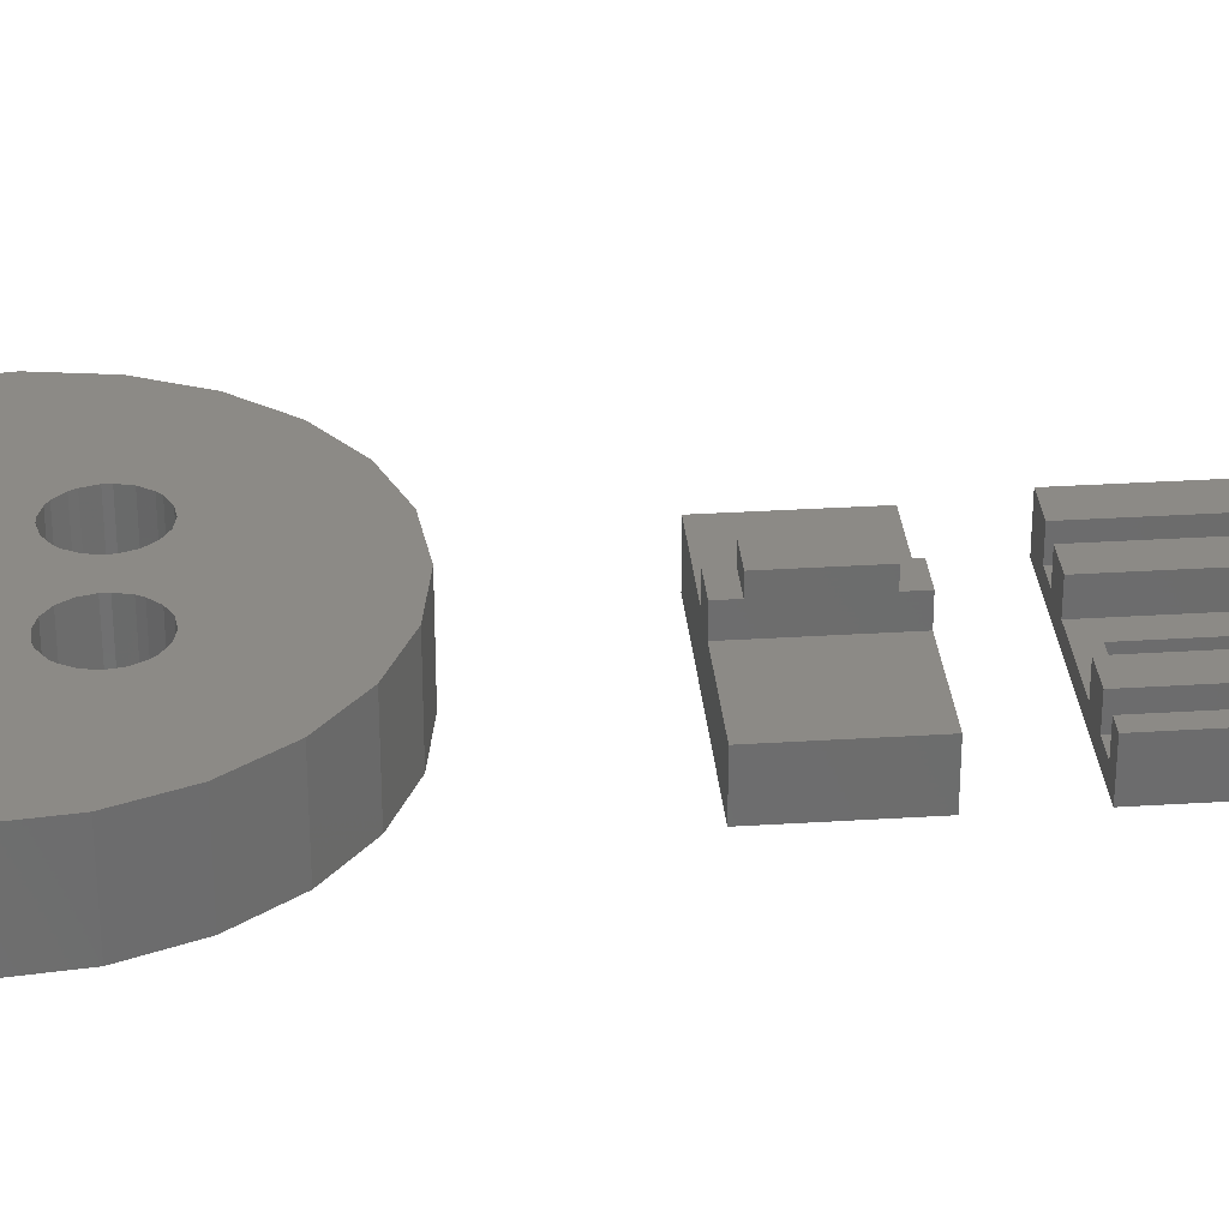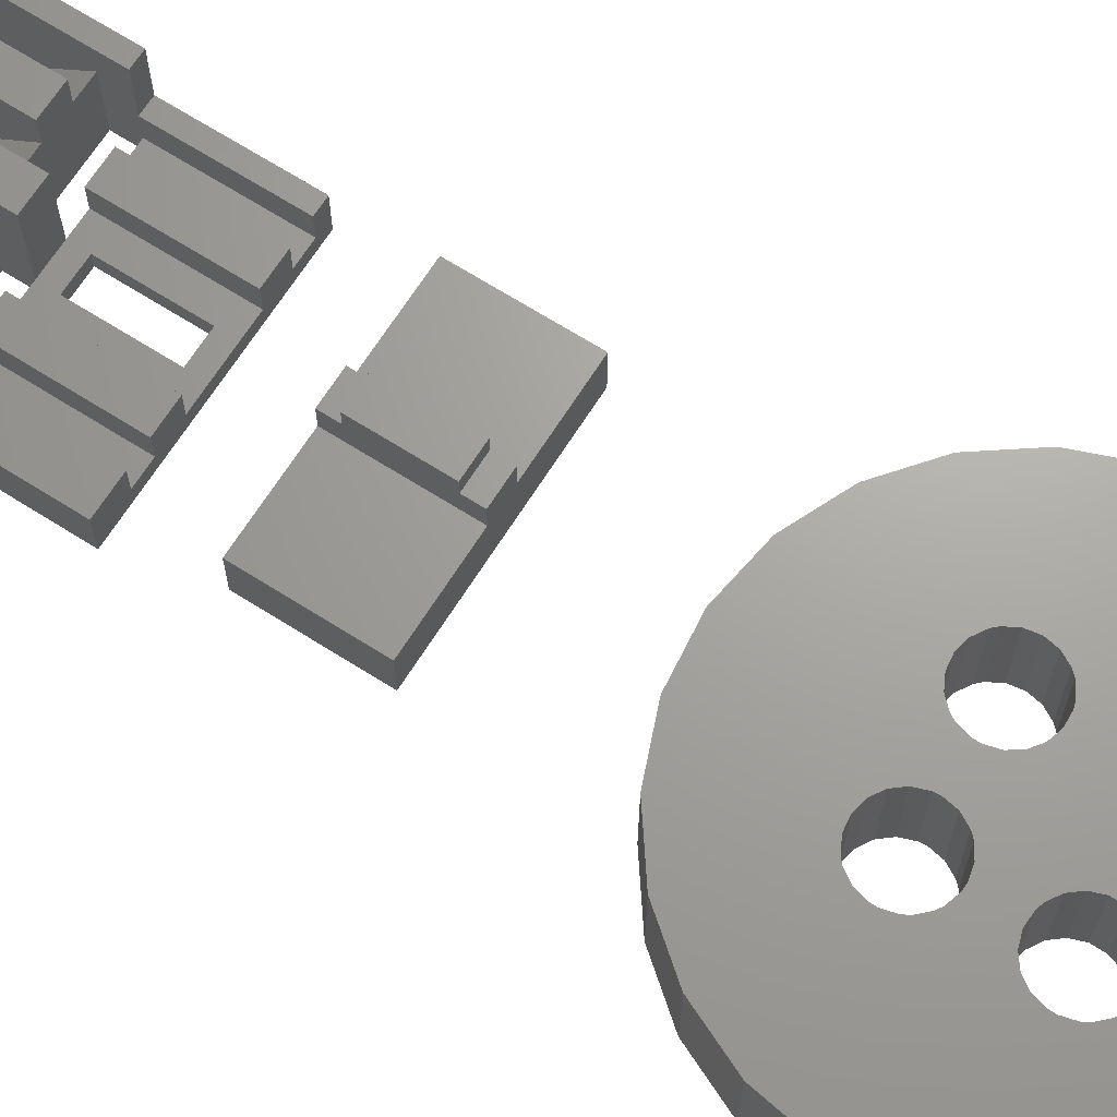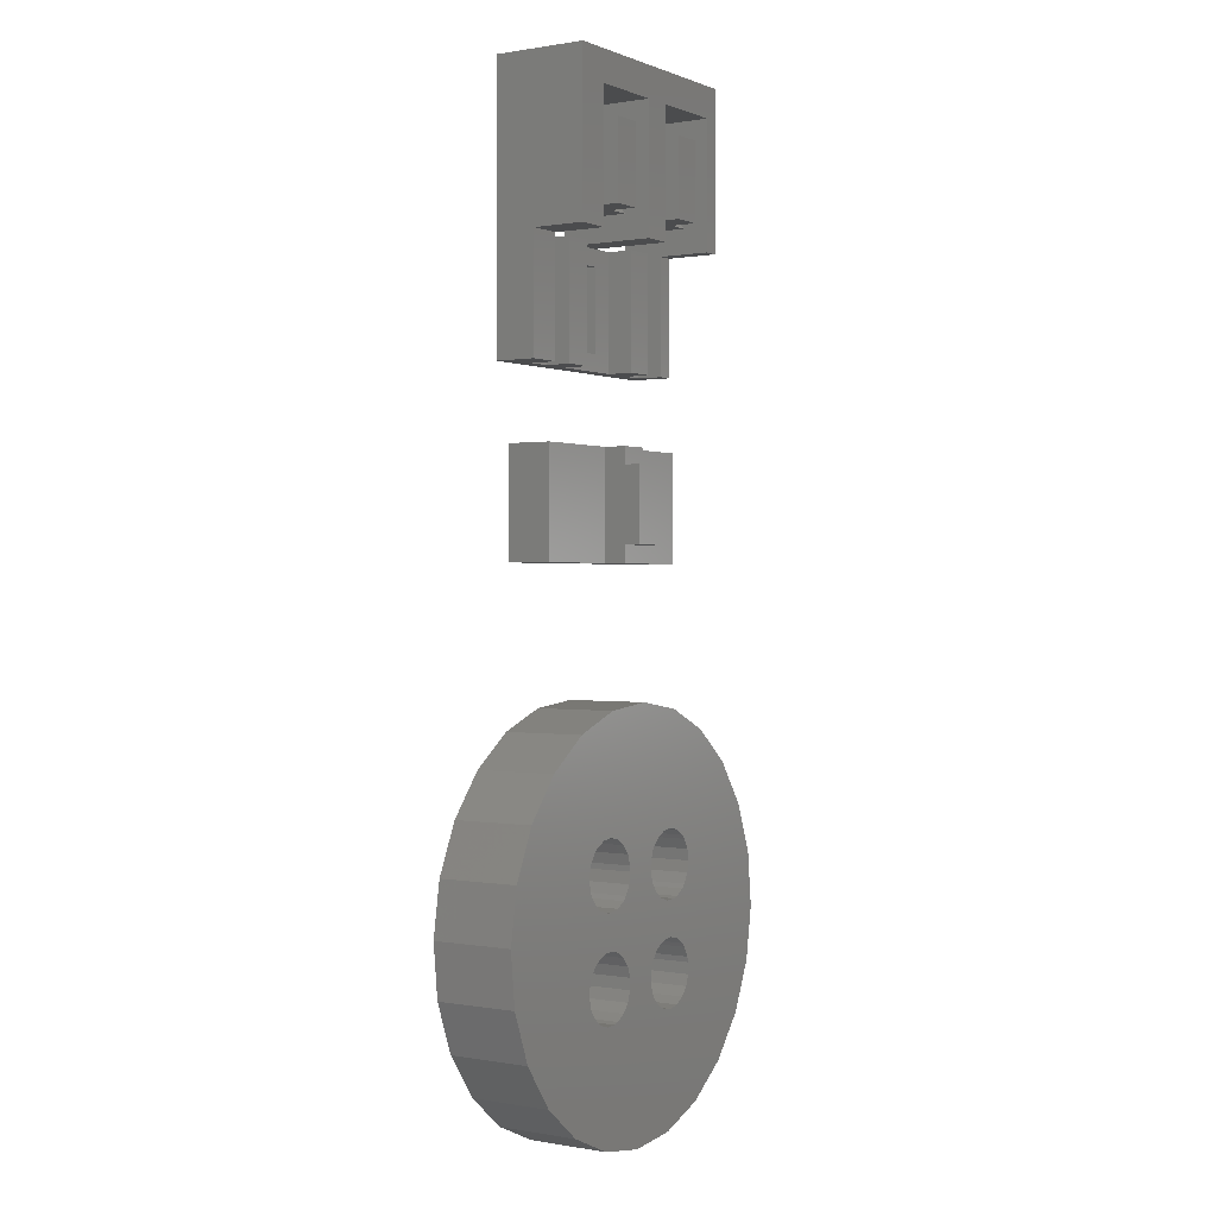
<metadata>
{"format":"stl","ext":"stl","renderer":"f3d","projection":"perspective","resolution":1024,"background":"white","views":[{"elev":31.5,"azim":84.9,"up":"+Z"},{"elev":67.9,"azim":-57.6,"up":"+Z"},{"elev":0.5,"azim":-56.9,"up":"+Y"}]}
</metadata>
<code>
# stl→obj: 332 verts, 688 faces
v -4.017 1.82 -4.23e-15
v -4.158 -2.36 -4.23e-15
v -4.158 2.36 -4.23e-15
v -4.017 -1.82 -4.23e-15
v -3.881 1.576 -4.23e-15
v -3.705 -1.358 -4.23e-15
v -3.495 1.173 -4.23e-15
v -3.257 -1.027 -4.23e-15
v -3.257 1.027 -4.23e-15
v -2.724 0.8634 -4.23e-15
v -2.724 -0.8634 -4.23e-15
v -2.444 0.8515 -4.23e-15
v -2.166 -0.887 -4.23e-15
v -1.899 0.969 -4.23e-15
v -1.899 -0.969 -4.23e-15
v -1.424 1.261 -4.23e-15
v -1.424 -1.261 -4.23e-15
v -1.23 1.463 -4.23e-15
v -1.073 -1.695 -4.23e-15
v -0.9582 1.95 -2.82e-15
v -0.8877 -2.221 -4.23e-15
v -0.8639 2.5 -2.82e-15
v -0.8877 -2.779 -4.23e-15
v 0.9825 1.82 -1.41e-15
v 0.842 -2.36 -2.82e-15
v 0.842 2.36 -1.41e-15
v 0.9825 -1.82 -2.82e-15
v 1.295 1.358 -1.41e-15
v 1.295 -1.358 -2.82e-15
v 1.743 1.027 -1.41e-15
v 1.743 -1.027 -2.82e-15
v 2.276 0.8634 -1.41e-15
v 2.003 -0.9223 -1.41e-15
v 2.556 -0.8515 -1.41e-15
v 2.834 0.887 -1.41e-15
v 3.101 -0.969 -1.41e-15
v 3.101 0.969 -1.41e-15
v 3.576 1.261 -1.41e-15
v 3.576 -1.261 -1.41e-15
v 3.77 1.463 -1.41e-15
v 3.77 -1.463 -1.41e-15
v 4.042 1.95 -1.41e-15
v 4.042 -1.95 -1.41e-15
v 4.136 2.5 -1.41e-15
v 4.112 -2.221 -1.41e-15
v 4.112 -2.779 -1.41e-15
v 0.2795 9.996 1.41e-15
v 0.9825 3.18 -1.41e-15
v 0.842 2.64 -1.41e-15
v 2.857 9.583 1.41e-15
v 1.119 3.424 -1.41e-15
v 1.505 3.827 -1.41e-15
v 2.003 4.078 -1.41e-15
v 2.556 4.149 -1.41e-15
v 3.101 4.031 -1.41e-15
v 5.24 8.517 2.82e-15
v 3.576 3.739 -1.41e-15
v 3.77 3.537 -1.41e-15
v 4.042 3.05 -1.41e-15
v 4.756 -8.797 0
v 6.871 -7.266 1.41e-15
v 7.266 6.871 4.23e-15
v 8.517 -5.24 1.41e-15
v 8.797 4.756 4.23e-15
v 9.583 -2.857 2.82e-15
v 9.728 2.317 4.23e-15
v 9.996 -0.2795 4.23e-15
v -2.317 9.728 1.41e-15
v -4.158 2.64 -4.23e-15
v -4.756 8.797 0
v -4.017 3.18 -4.23e-15
v -3.705 3.642 -4.23e-15
v -3.495 3.827 -4.23e-15
v -2.997 4.078 -4.23e-15
v -2.444 4.149 -4.23e-15
v -1.899 4.031 -4.23e-15
v -1.424 3.739 -2.82e-15
v -1.073 3.305 -2.82e-15
v -0.8877 2.779 -2.82e-15
v -0.2795 -9.996 -1.41e-15
v 0.842 -2.64 -2.82e-15
v 2.317 -9.728 -1.41e-15
v 0.9825 -3.18 -2.82e-15
v 1.119 -3.424 -2.82e-15
v 1.505 -3.827 -2.82e-15
v 2.003 -4.078 -2.82e-15
v 2.556 -4.149 -2.82e-15
v 3.101 -4.031 -1.41e-15
v 3.576 -3.739 -1.41e-15
v 3.927 -3.305 -1.41e-15
v -9.583 2.857 -2.82e-15
v -9.728 -2.317 -4.23e-15
v -9.996 0.2795 -4.23e-15
v -8.797 -4.756 -4.23e-15
v -8.517 5.24 -1.41e-15
v -7.266 -6.871 -4.23e-15
v -6.871 7.266 -1.41e-15
v -5.24 -8.517 -2.82e-15
v -4.158 -2.64 -4.23e-15
v -2.857 -9.583 -1.41e-15
v -4.017 -3.18 -4.23e-15
v -3.881 -3.424 -4.23e-15
v -3.495 -3.827 -4.23e-15
v -3.257 -3.973 -4.23e-15
v -2.724 -4.137 -4.23e-15
v -2.166 -4.113 -4.23e-15
v -1.899 -4.031 -4.23e-15
v -1.424 -3.739 -4.23e-15
v -1.073 -3.305 -4.23e-15
v -4.756 8.797 4
v -4.158 2.64 4
v -2.317 9.728 4
v -4.158 -2.64 4
v -4.158 -2.36 4
v -4.158 2.36 4
v -4.017 3.18 4
v -3.705 3.642 4
v -3.495 3.827 4
v -2.997 4.078 4
v -2.444 4.149 4
v -1.899 4.031 4
v 0.2795 9.996 4
v -1.424 3.739 4
v -1.073 3.305 4
v -0.8877 2.779 4
v -0.8639 2.5 4
v -0.2795 -9.996 4
v 0.842 -2.64 4
v 2.317 -9.728 4
v 0.9825 -3.18 4
v 1.119 -3.424 4
v 1.505 -3.827 4
v 2.003 -4.078 4
v 2.556 -4.149 4
v 4.756 -8.797 4
v 3.101 -4.031 4
v 3.576 -3.739 4
v 3.927 -3.305 4
v 4.112 -2.779 4
v 4.112 -2.221 4
v 4.136 2.5 4
v 0.9825 3.18 4
v 2.857 9.583 4
v 0.842 2.64 4
v 0.842 -2.36 4
v 0.842 2.36 4
v 1.119 3.424 4
v 1.505 3.827 4
v 2.003 4.078 4
v 2.556 4.149 4
v 3.101 4.031 4
v 5.24 8.517 4
v 3.576 3.739 4
v 3.77 3.537 4
v 4.042 3.05 4
v 6.871 -7.266 4
v 7.266 6.871 4
v 8.517 -5.24 4
v 8.797 4.756 4
v 9.583 -2.857 4
v 9.728 2.317 4
v 9.996 -0.2795 4
v 0.9825 -1.82 4
v 0.9825 1.82 4
v 1.295 -1.358 4
v 1.295 1.358 4
v 1.743 -1.027 4
v 1.743 1.027 4
v 2.003 -0.9223 4
v 2.276 0.8634 4
v 2.556 -0.8515 4
v 2.834 0.887 4
v 3.101 -0.969 4
v 3.101 0.969 4
v 3.576 -1.261 4
v 3.576 1.261 4
v 3.77 -1.463 4
v 3.77 1.463 4
v 4.042 -1.95 4
v 4.042 1.95 4
v -9.728 -2.317 4
v -9.583 2.857 4
v -9.996 0.2795 4
v -8.797 -4.756 4
v -8.517 5.24 4
v -7.266 -6.871 4
v -6.871 7.266 4
v -5.24 -8.517 4
v -2.857 -9.583 4
v -4.017 -3.18 4
v -3.881 -3.424 4
v -3.495 -3.827 4
v -3.257 -3.973 4
v -2.724 -4.137 4
v -2.166 -4.113 4
v -1.899 -4.031 4
v -1.424 -3.739 4
v -1.073 -3.305 4
v -0.8877 -2.779 4
v -0.8877 -2.221 4
v -4.017 -1.82 4
v -4.017 1.82 4
v -3.705 -1.358 4
v -3.881 1.576 4
v -3.495 1.173 4
v -3.257 -1.027 4
v -3.257 1.027 4
v -2.724 -0.8634 4
v -2.724 0.8634 4
v -2.166 -0.887 4
v -2.444 0.8515 4
v -1.899 0.969 4
v -1.899 -0.969 4
v -1.424 -1.261 4
v -1.424 1.261 4
v -1.073 -1.695 4
v -1.23 1.463 4
v -0.9582 1.95 4
v -5.48 30.69 2
v -5.48 25.04 6.001e-17
v -5.48 25.04 2
v -5.48 38.39 8.022e-16
v -5.48 30.69 4.54
v -5.48 38.39 4.54
v -2.73 25.04 0.75
v -3.83 30.69 0.75
v -3.83 25.04 0.75
v -2.73 30.69 0.75
v -1.29 31.89 4.54
v -2.73 31.89 3.29
v -1.29 31.89 3.29
v -2.73 31.89 4.54
v -0.1897 31.89 1.948e-14
v -3.83 31.89 3.29
v -3.83 31.89 1.173e-14
v -0.1897 31.89 3.29
v -1.29 35.69 4.54
v -1.29 35.69 -2.37e-15
v -0.1897 30.69 1.948e-14
v -3.83 30.69 6.09e-15
v -2.73 30.69 2
v -1.29 30.69 0.75
v -1.29 30.69 2
v -0.1897 30.69 0.75
v 1.25 30.69 1.102e-14
v 1.25 30.69 4.54
v 1.25 30.69 0.75
v 1.25 31.89 1.102e-14
v 1.25 31.89 3.29
v 1.25 36.89 4.54
v 1.25 35.69 -3.075e-15
v 1.25 36.89 -3.075e-15
v 3.79 31.89 3.29
v 3.79 35.69 4.54
v 3.79 31.89 4.54
v 3.79 35.69 -9.603e-16
v -2.73 35.69 4.54
v -2.73 35.69 -3.075e-15
v 2.35 35.69 4.54
v 2.35 35.69 -2.37e-15
v -3.83 25.04 2
v -3.83 30.69 2
v -1.29 25.04 2
v -2.73 25.04 2
v 3.79 25.04 2
v 2.35 30.69 2
v 2.35 25.04 2
v 3.79 30.69 2
v -3.83 30.69 4.54
v -0.1897 30.69 4.54
v -0.1897 36.89 4.54
v -0.1897 35.69 -1.313e-15
v -0.1897 36.89 -1.313e-15
v 2.35 25.04 0.75
v 2.35 30.69 0.75
v 2.35 31.89 4.54
v -1.29 25.04 0.75
v 2.35 31.89 3.29
v 3.79 30.69 0.75
v 3.79 25.04 0.75
v -3.83 36.89 4.54
v -3.83 35.69 -1.665e-15
v -3.83 36.89 -1.665e-15
v -0.1897 25.87 0.75
v 1.25 25.87 0.75
v 1.25 29.87 0.75
v -0.1897 29.87 0.75
v -0.1897 25.87 2.136e-14
v -0.1897 29.87 2.019e-14
v 1.25 25.87 2.136e-14
v 1.25 29.87 2.019e-14
v 5.641 21.5 0
v -4.58 16.25 0
v -4.58 21.5 0
v 5.641 16.25 0
v -0.1897 16.25 2.2
v -4.58 21.5 2.2
v -4.58 16.25 2.2
v -0.1897 21.5 2.2
v 1.25 21.5 2.2
v 1.25 21.5 3.3
v -0.1897 21.5 3.3
v 5.641 21.5 2.2
v 5.641 16.25 2.2
v 1.25 16.25 2.2
v 1.25 16.25 3.3
v -0.1897 16.25 3.3
v 1.25 17.07 4.05
v -0.1897 20.67 4.05
v -0.1897 17.07 4.05
v 1.25 20.67 4.05
v 1.25 20.67 3.3
v -0.1897 20.67 3.3
v -0.1897 17.07 3.3
v 1.25 17.07 3.3
v 4.89 36.89 -2.723e-15
v 4.89 36.89 4.54
v 5.641 25.04 2
v 4.89 25.04 0.75
v 5.641 25.04 6.595e-15
v 4.889 25.04 2.001
v 4.89 30.69 0.7502
v 4.89 30.69 4.497e-16
v 5.641 38.39 -4.896e-15
v 4.89 35.69 -2.723e-15
v 4.89 31.89 3.27e-15
v 5.641 38.39 4.54
v 5.641 30.69 2.001
v 5.641 30.69 4.54
v 4.89 30.69 4.54
v 4.889 30.69 2.001
v 4.89 31.89 3.29
f 1 2 3
f 2 1 4
f 4 1 5
f 4 5 6
f 6 5 7
f 6 7 8
f 8 7 9
f 8 9 10
f 8 10 11
f 11 10 12
f 11 12 13
f 13 12 14
f 13 14 15
f 15 14 16
f 15 16 17
f 17 16 18
f 17 18 19
f 19 18 20
f 19 20 21
f 21 20 22
f 21 22 23
f 24 25 26
f 25 24 27
f 27 24 28
f 27 28 29
f 29 28 30
f 29 30 31
f 31 30 32
f 31 32 33
f 33 32 34
f 34 32 35
f 34 35 36
f 36 35 37
f 36 37 38
f 36 38 39
f 39 38 40
f 39 40 41
f 41 40 42
f 41 42 43
f 43 42 44
f 43 44 45
f 45 44 46
f 47 48 49
f 48 47 50
f 48 50 51
f 51 50 52
f 52 50 53
f 53 50 54
f 54 50 55
f 55 50 56
f 55 56 57
f 57 56 58
f 58 56 59
f 59 56 44
f 44 56 60
f 60 56 61
f 61 56 62
f 61 62 63
f 63 62 64
f 63 64 65
f 65 64 66
f 65 66 67
f 68 69 70
f 69 68 71
f 71 68 72
f 72 68 73
f 73 68 74
f 74 68 75
f 75 68 76
f 76 68 47
f 76 47 77
f 77 47 78
f 78 47 79
f 79 47 22
f 22 47 80
f 80 47 81
f 80 81 82
f 81 47 49
f 81 49 26
f 81 26 25
f 82 81 83
f 82 83 84
f 82 84 85
f 82 85 86
f 82 86 87
f 82 87 60
f 60 87 88
f 60 88 89
f 60 89 90
f 60 90 46
f 60 46 44
f 91 92 93
f 92 91 94
f 94 91 95
f 94 95 96
f 96 95 97
f 96 97 98
f 98 97 70
f 98 70 99
f 98 99 100
f 99 70 69
f 99 69 3
f 99 3 2
f 100 99 101
f 100 101 102
f 100 102 103
f 100 103 104
f 100 104 105
f 100 105 80
f 80 105 106
f 80 106 107
f 80 107 108
f 80 108 109
f 80 109 23
f 80 23 22
f 110 111 112
f 111 110 113
f 111 113 114
f 111 114 115
f 112 111 116
f 112 116 117
f 112 117 118
f 112 118 119
f 112 119 120
f 112 120 121
f 112 121 122
f 122 121 123
f 122 123 124
f 122 124 125
f 122 125 126
f 122 126 127
f 122 127 128
f 128 127 129
f 128 129 130
f 130 129 131
f 131 129 132
f 132 129 133
f 133 129 134
f 134 129 135
f 134 135 136
f 136 135 137
f 137 135 138
f 138 135 139
f 139 135 140
f 140 135 141
f 122 142 143
f 142 122 144
f 144 122 128
f 144 128 145
f 144 145 146
f 143 142 147
f 143 147 148
f 143 148 149
f 143 149 150
f 143 150 151
f 143 151 152
f 152 151 153
f 152 153 154
f 152 154 155
f 152 155 141
f 152 141 135
f 152 135 156
f 152 156 157
f 157 156 158
f 157 158 159
f 159 158 160
f 159 160 161
f 161 160 162
f 163 146 145
f 146 163 164
f 164 163 165
f 164 165 166
f 166 165 167
f 166 167 168
f 168 167 169
f 168 169 170
f 170 169 171
f 170 171 172
f 172 171 173
f 172 173 174
f 174 173 175
f 174 175 176
f 176 175 177
f 176 177 178
f 178 177 179
f 178 179 180
f 180 179 140
f 180 140 141
f 181 182 183
f 182 181 184
f 182 184 185
f 185 184 186
f 185 186 187
f 187 186 188
f 187 188 110
f 110 188 113
f 113 188 189
f 113 189 190
f 190 189 191
f 191 189 192
f 192 189 193
f 193 189 194
f 194 189 127
f 194 127 195
f 195 127 196
f 196 127 197
f 197 127 198
f 198 127 199
f 199 127 200
f 200 127 126
f 201 115 114
f 115 201 202
f 202 201 203
f 202 203 204
f 204 203 205
f 205 203 206
f 205 206 207
f 207 206 208
f 207 208 209
f 209 208 210
f 209 210 211
f 211 210 212
f 212 210 213
f 212 213 214
f 212 214 215
f 215 214 216
f 215 216 217
f 217 216 218
f 218 216 200
f 218 200 126
f 127 100 80
f 100 127 189
f 129 80 82
f 80 129 127
f 60 129 82
f 129 60 135
f 61 135 60
f 135 61 156
f 63 156 61
f 156 63 158
f 63 160 158
f 160 63 65
f 65 162 160
f 162 65 67
f 67 161 162
f 161 67 66
f 66 159 161
f 159 66 64
f 64 157 159
f 157 64 62
f 152 62 56
f 62 152 157
f 143 56 50
f 56 143 152
f 122 50 47
f 50 122 143
f 112 47 68
f 47 112 122
f 110 68 70
f 68 110 112
f 187 70 97
f 70 187 110
f 187 95 185
f 95 187 97
f 185 91 182
f 91 185 95
f 182 93 183
f 93 182 91
f 183 92 181
f 92 183 93
f 181 94 184
f 94 181 92
f 184 96 186
f 96 184 94
f 98 186 96
f 186 98 188
f 100 188 98
f 188 100 189
f 200 23 199
f 23 200 21
f 199 109 198
f 109 199 23
f 198 108 197
f 108 198 109
f 196 108 107
f 108 196 197
f 195 107 106
f 107 195 196
f 194 106 105
f 106 194 195
f 193 105 104
f 105 193 194
f 192 104 103
f 104 192 193
f 103 191 192
f 191 103 102
f 102 190 191
f 190 102 101
f 101 113 190
f 113 101 99
f 99 114 113
f 114 99 2
f 2 201 114
f 201 2 4
f 4 203 201
f 203 4 6
f 206 6 8
f 6 206 203
f 208 8 11
f 8 208 206
f 210 11 13
f 11 210 208
f 213 13 15
f 13 213 210
f 214 15 17
f 15 214 213
f 214 19 216
f 19 214 17
f 216 21 200
f 21 216 19
f 125 22 126
f 22 125 79
f 126 20 218
f 20 126 22
f 218 18 217
f 18 218 20
f 217 16 215
f 16 217 18
f 212 16 14
f 16 212 215
f 211 14 12
f 14 211 212
f 209 12 10
f 12 209 211
f 207 10 9
f 10 207 209
f 205 9 7
f 9 205 207
f 7 204 205
f 204 7 5
f 5 202 204
f 202 5 1
f 1 115 202
f 115 1 3
f 3 111 115
f 111 3 69
f 69 116 111
f 116 69 71
f 71 117 116
f 117 71 72
f 118 72 73
f 72 118 117
f 119 73 74
f 73 119 118
f 120 74 75
f 74 120 119
f 121 75 76
f 75 121 120
f 77 121 76
f 121 77 123
f 123 78 124
f 78 123 77
f 124 79 125
f 79 124 78
f 140 46 139
f 46 140 45
f 139 90 138
f 90 139 46
f 138 89 137
f 89 138 90
f 136 89 88
f 89 136 137
f 134 88 87
f 88 134 136
f 133 87 86
f 87 133 134
f 132 86 85
f 86 132 133
f 85 131 132
f 131 85 84
f 84 130 131
f 130 84 83
f 83 128 130
f 128 83 81
f 81 145 128
f 145 81 25
f 25 163 145
f 163 25 27
f 27 165 163
f 165 27 29
f 167 29 31
f 29 167 165
f 33 167 31
f 167 33 169
f 171 33 34
f 33 171 169
f 173 34 36
f 34 173 171
f 175 36 39
f 36 175 173
f 175 41 177
f 41 175 39
f 177 43 179
f 43 177 41
f 179 45 140
f 45 179 43
f 155 44 141
f 44 155 59
f 141 42 180
f 42 141 44
f 180 40 178
f 40 180 42
f 178 38 176
f 38 178 40
f 174 38 37
f 38 174 176
f 172 37 35
f 37 172 174
f 170 35 32
f 35 170 172
f 168 32 30
f 32 168 170
f 166 30 28
f 30 166 168
f 28 164 166
f 164 28 24
f 24 146 164
f 146 24 26
f 26 144 146
f 144 26 49
f 49 142 144
f 142 49 48
f 48 147 142
f 147 48 51
f 51 148 147
f 148 51 52
f 149 52 53
f 52 149 148
f 150 53 54
f 53 150 149
f 151 54 55
f 54 151 150
f 153 55 57
f 55 153 151
f 153 58 154
f 58 153 57
f 154 59 155
f 59 154 58
f 219 220 221
f 220 219 222
f 222 219 223
f 222 223 224
f 225 226 227
f 226 225 228
f 229 230 231
f 230 229 232
f 233 234 235
f 234 233 236
f 234 236 231
f 234 231 230
f 231 237 229
f 237 231 238
f 226 239 240
f 239 226 228
f 241 242 228
f 242 241 243
f 228 244 239
f 244 228 242
f 245 246 247
f 246 245 248
f 246 248 249
f 246 249 250
f 250 249 251
f 250 251 252
f 253 254 255
f 254 253 256
f 257 238 258
f 238 257 237
f 259 256 260
f 256 259 254
f 261 219 221
f 219 261 262
f 263 241 264
f 241 263 243
f 265 266 267
f 266 265 268
f 262 223 219
f 223 262 269
f 246 244 247
f 244 246 270
f 241 225 264
f 225 241 228
f 270 239 244
f 239 270 233
f 233 270 236
f 236 270 271
f 236 271 272
f 272 271 273
f 266 274 267
f 274 266 275
f 276 254 259
f 254 276 255
f 229 257 232
f 257 229 237
f 257 230 232
f 230 257 258
f 277 243 263
f 243 277 242
f 259 278 276
f 278 259 260
f 279 265 280
f 265 279 268
f 226 261 227
f 261 226 262
f 262 226 240
f 262 240 269
f 269 240 235
f 269 235 234
f 269 234 281
f 281 234 282
f 281 282 283
f 236 238 231
f 238 236 272
f 234 258 282
f 258 234 230
f 278 251 249
f 251 278 260
f 277 284 242
f 284 277 274
f 284 274 285
f 285 274 286
f 286 274 247
f 247 274 275
f 284 244 242
f 244 284 287
f 244 287 286
f 244 286 247
f 288 287 284
f 287 288 289
f 284 290 288
f 290 284 285
f 286 290 285
f 290 286 291
f 286 289 291
f 289 286 287
f 292 293 294
f 293 292 295
f 296 297 298
f 297 296 299
f 299 300 297
f 300 299 301
f 301 299 302
f 297 292 294
f 292 297 303
f 303 297 300
f 292 304 295
f 304 292 303
f 304 293 295
f 293 304 298
f 298 304 305
f 298 305 296
f 296 305 306
f 296 306 307
f 297 293 298
f 293 297 294
f 308 309 310
f 309 308 311
f 309 312 313
f 312 309 311
f 308 314 315
f 314 308 310
f 307 315 314
f 315 307 306
f 304 300 305
f 300 304 303
f 312 302 313
f 302 312 301
f 309 314 310
f 314 296 307
f 296 314 299
f 299 314 313
f 313 314 309
f 299 313 302
f 300 306 305
f 306 300 315
f 315 300 308
f 308 300 312
f 312 300 301
f 311 308 312
f 316 250 252
f 250 316 317
f 273 281 283
f 281 273 271
f 318 319 320
f 319 318 321
f 265 274 280
f 274 265 267
f 277 225 274
f 225 277 264
f 264 277 263
f 220 227 221
f 227 220 320
f 227 320 319
f 227 319 280
f 227 280 274
f 227 274 225
f 221 227 261
f 247 279 245
f 279 247 275
f 279 275 268
f 268 275 266
f 245 322 323
f 322 245 279
f 324 283 222
f 283 324 273
f 273 324 252
f 273 252 272
f 272 252 233
f 233 252 239
f 239 252 289
f 289 252 291
f 291 252 290
f 252 324 316
f 316 324 325
f 325 324 326
f 326 324 323
f 220 288 320
f 288 220 240
f 240 220 222
f 240 222 282
f 282 222 283
f 240 282 235
f 288 240 239
f 288 239 289
f 320 288 290
f 320 290 245
f 245 290 252
f 245 252 251
f 245 251 248
f 320 245 323
f 320 323 324
f 260 248 251
f 248 260 326
f 326 260 256
f 326 256 325
f 258 235 282
f 235 258 233
f 233 258 238
f 233 238 272
f 222 327 324
f 327 222 224
f 324 318 320
f 318 324 328
f 328 327 329
f 327 328 324
f 246 271 270
f 329 317 330
f 269 224 223
f 224 269 281
f 224 281 327
f 327 281 271
f 327 271 250
f 250 271 246
f 327 250 317
f 327 317 329
f 329 331 328
f 331 329 330
f 332 248 326
f 248 332 253
f 255 278 253
f 278 255 276
f 253 249 248
f 249 253 278
f 330 332 331
f 332 330 317
f 332 317 325
f 325 317 316
f 331 319 321
f 319 331 322
f 322 331 323
f 323 331 326
f 326 331 332
f 318 331 321
f 331 318 328
f 332 256 253
f 256 332 325
f 319 279 280
f 279 319 322

</code>
